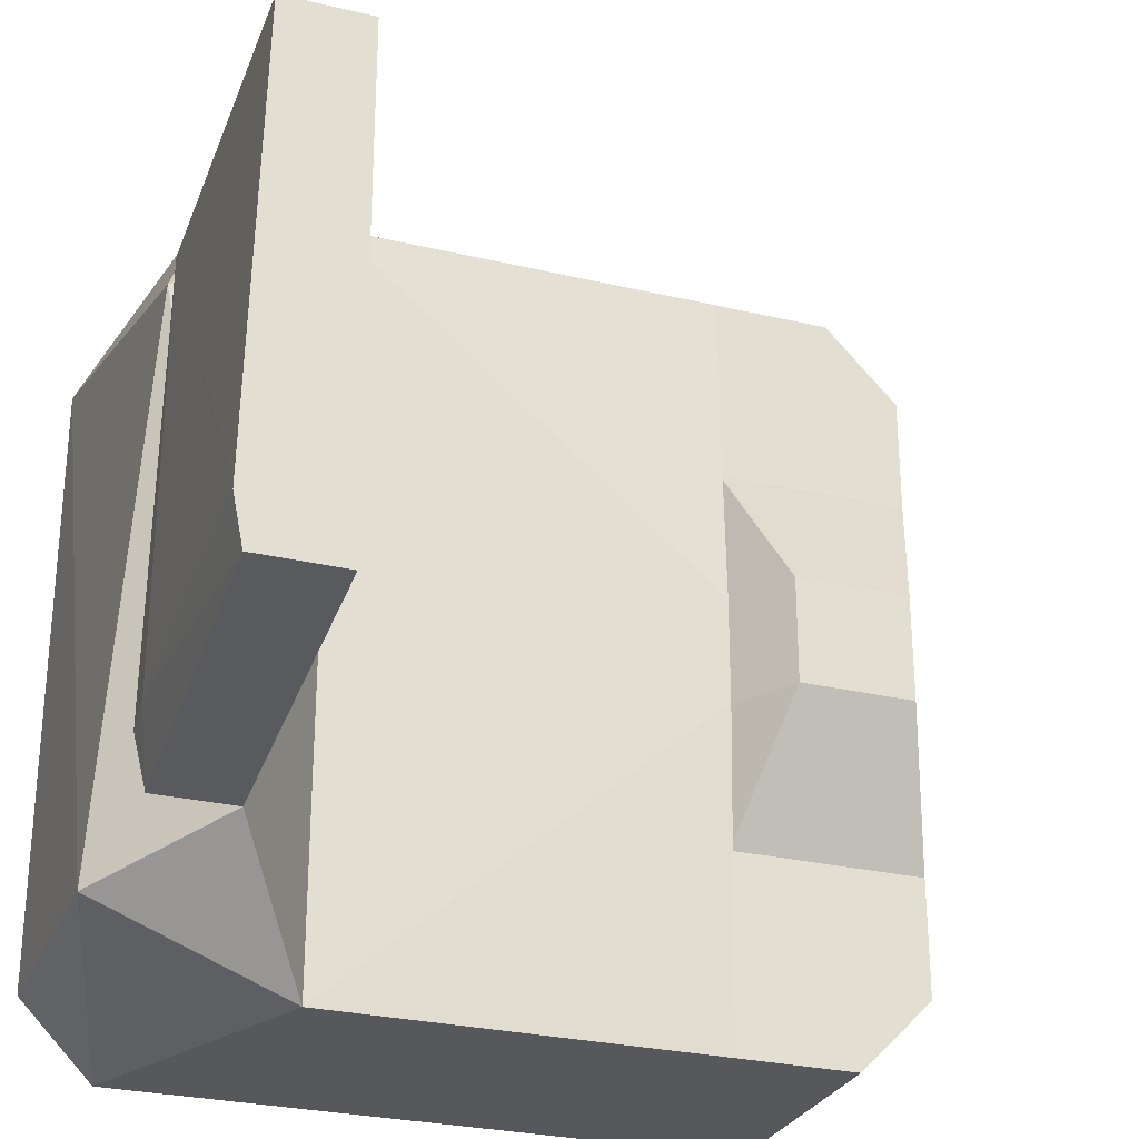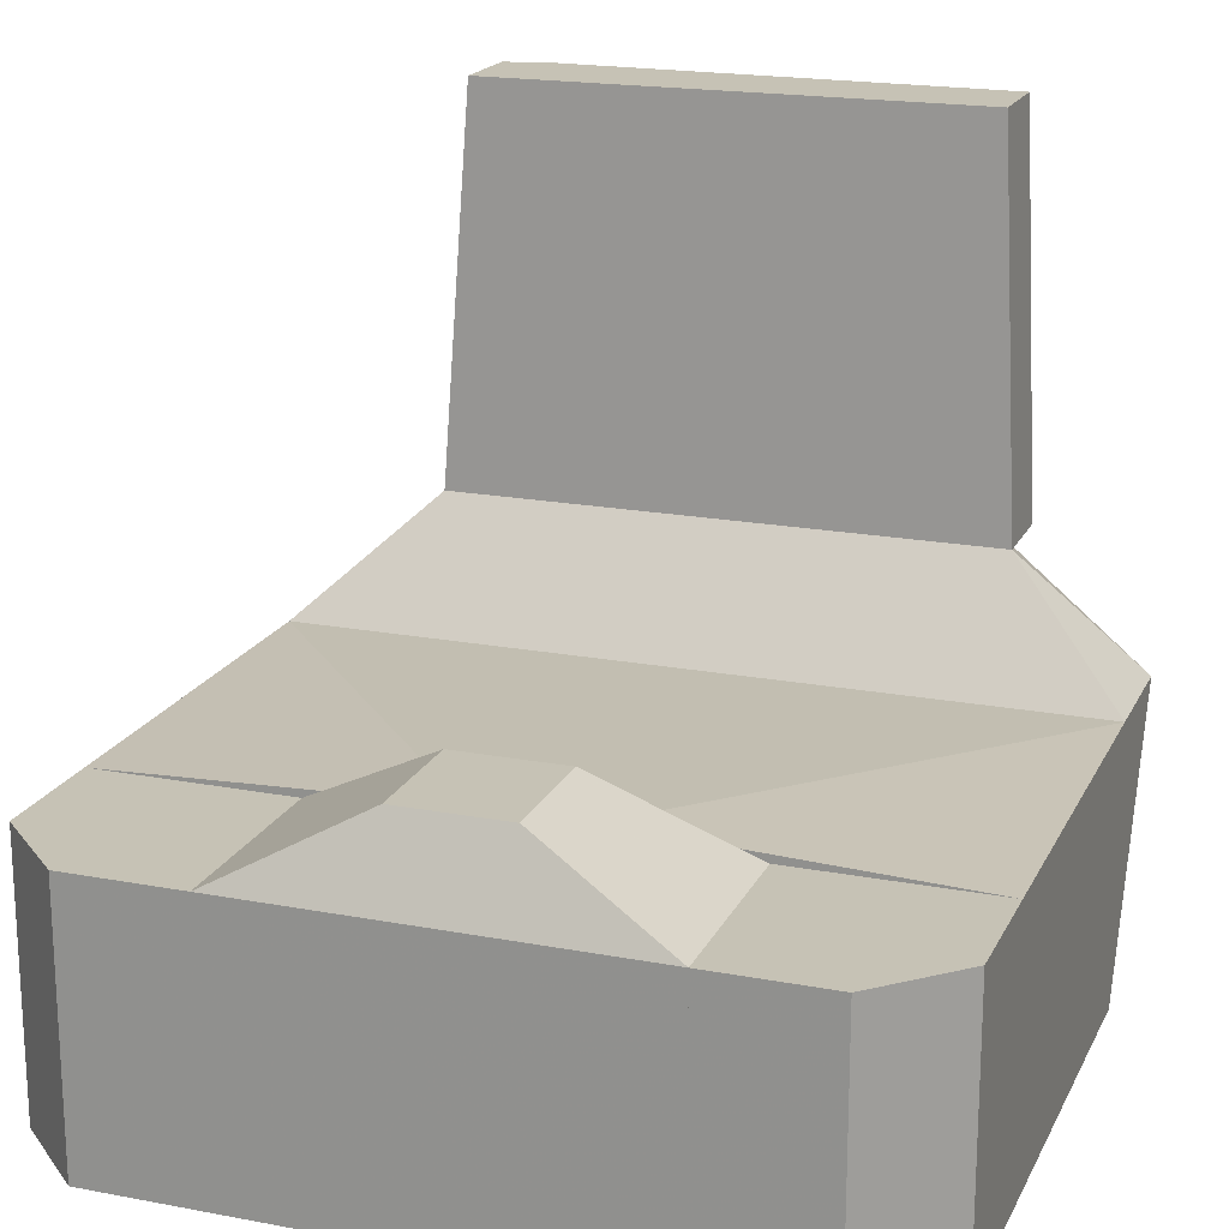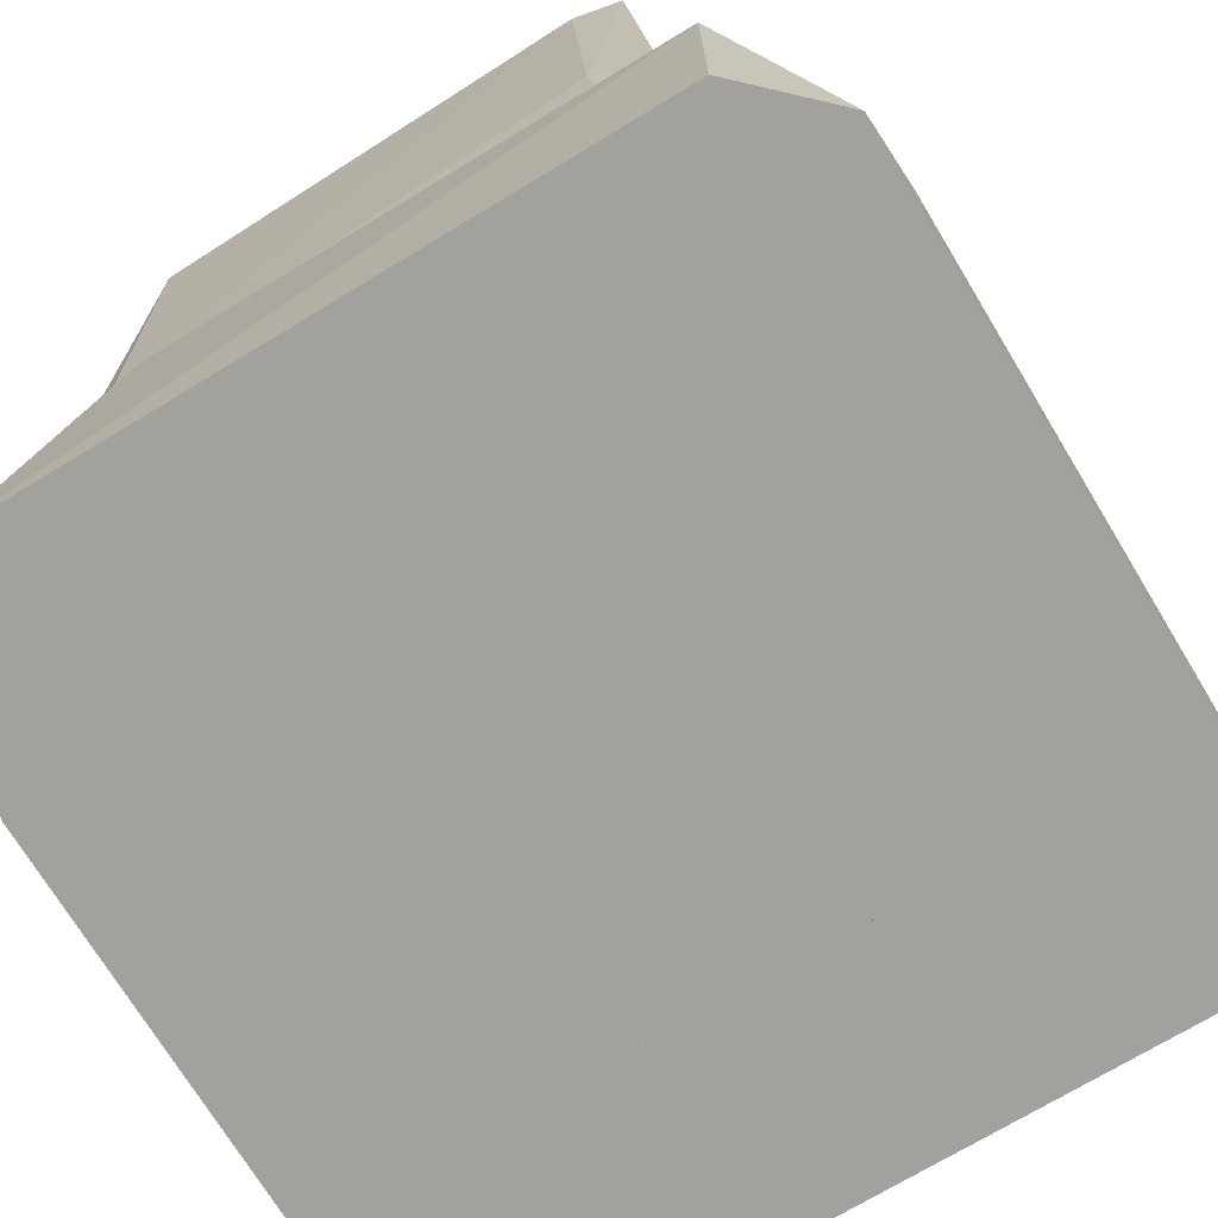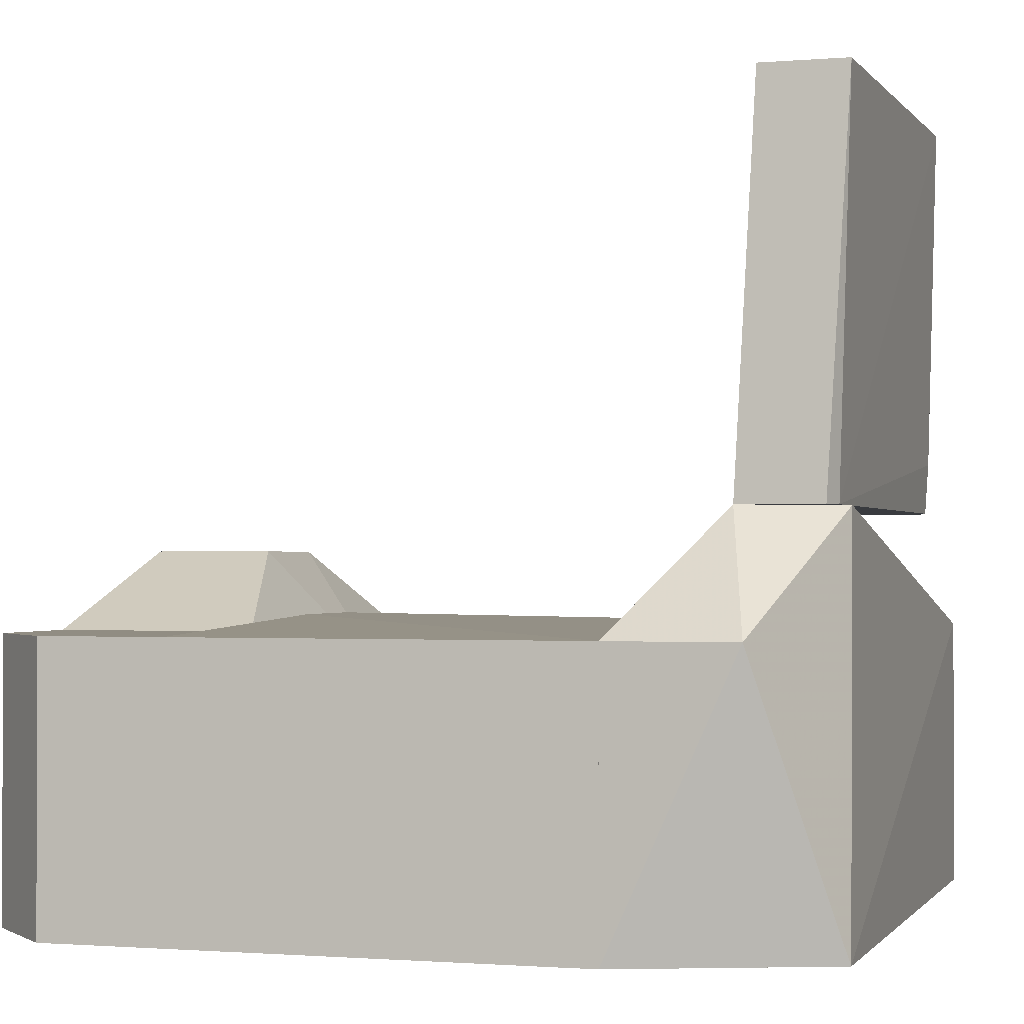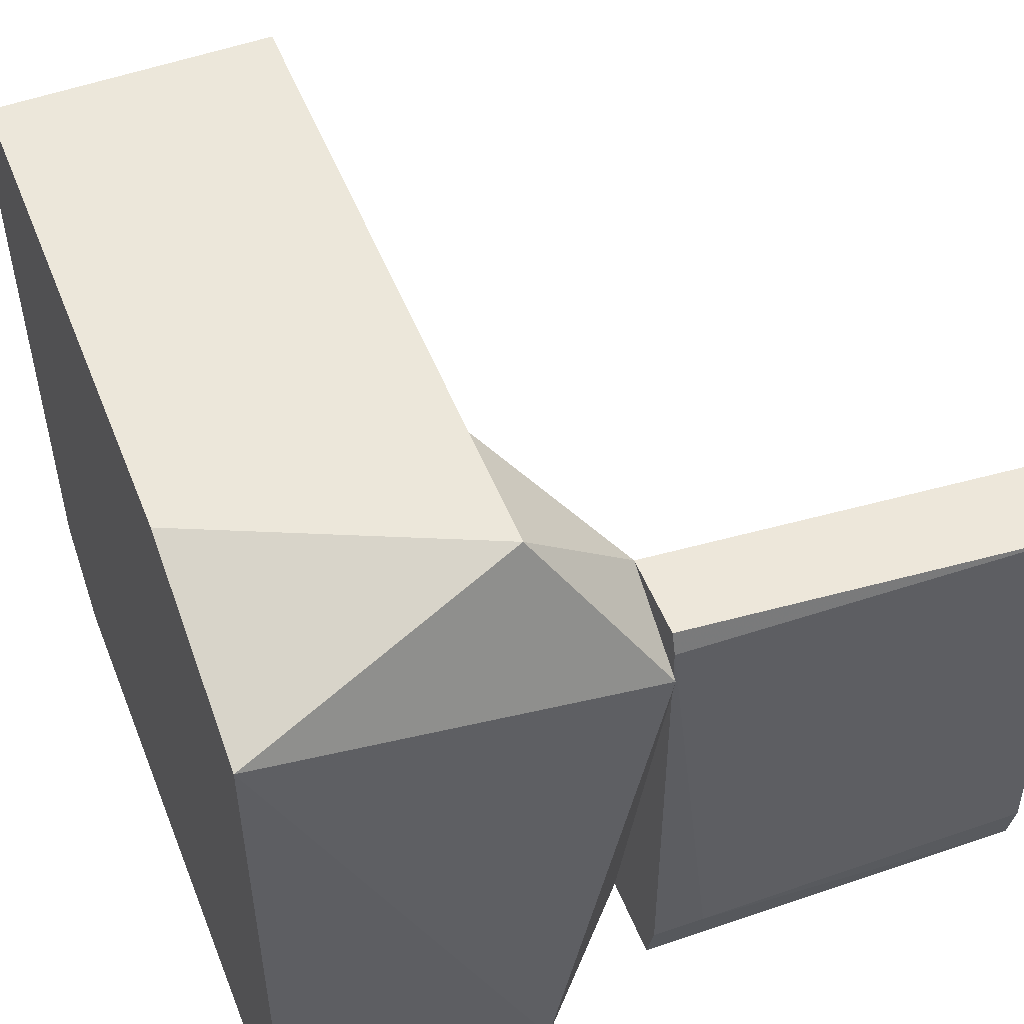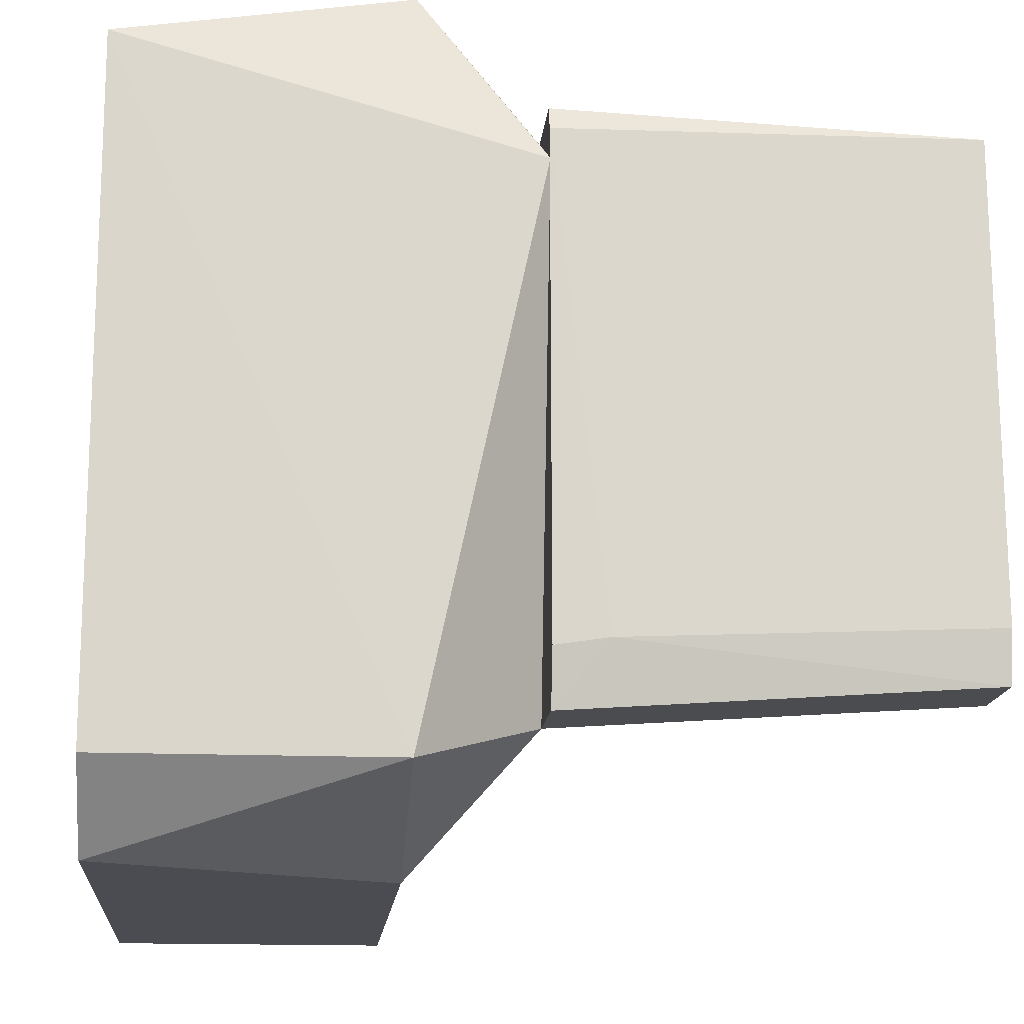
<metadata>
{"format":"obj","ext":"obj","renderer":"f3d","projection":"perspective","resolution":1024,"background":"white","views":[{"elev":-27.9,"azim":-19.9,"up":"+Y"},{"elev":18.9,"azim":109.7,"up":"+Z"},{"elev":-72.1,"azim":-58.8,"up":"+Z"},{"elev":-1.1,"azim":-162.8,"up":"+Z"},{"elev":51.9,"azim":-111.4,"up":"+Y"},{"elev":-15.3,"azim":-95.1,"up":"+Y"}]}
</metadata>
<code>
v 0.3341 -0.1671 0.1475
v 0.3341 0.1671 0
v 0.3341 0.1671 0.1475
v 0.1671 -0.1671 0
v 0.1671 0.1671 0
v 0.3341 -0.1671 0
f 1 2 3
f 3 4 1
f 5 3 2
f 5 2 4
f 5 4 3
f 6 1 4
f 6 4 2
f 6 2 1
v 0.3341 -0.1671 0.2302
v 0.1671 -0.1671 0.2302
v 0.3341 -0.1671 0.1475
v 0.3341 0.1671 0.1475
v 0.1671 0.1671 0.2302
v 0.3341 0.1671 0.2302
v 0.3024 0.04628 0.2949
v 0.2024 0.04628 0.2949
v 0.2024 -0.04628 0.2949
v 0.3024 -0.04628 0.2949
v 0.1671 -0 0.2417
v 0.1671 -0.04628 0.2417
f 7 8 9
f 10 7 9
f 10 9 8
f 11 10 8
f 12 10 11
f 12 11 13
f 12 13 7
f 12 7 10
f 14 13 11
f 15 13 14
f 15 8 7
f 16 7 13
f 16 13 15
f 16 15 7
f 17 15 14
f 17 11 8
f 17 14 11
f 18 8 15
f 18 15 17
f 18 17 8
v 0.3341 0.1671 0.2302
v 0.1671 0.1671 0.2302
v 0.1671 0.1671 0
v 0.2705 0.3341 0.2302
v 0.1671 0.3341 0
v 0.3341 0.2688 0
v 0.1671 0.3341 0.2302
v 0.3341 0.1671 0
v 0.2705 0.3341 0
v 0.3341 0.2688 0.2302
f 19 20 21
f 20 19 22
f 23 24 21
f 23 21 20
f 25 20 22
f 25 22 23
f 25 23 20
f 26 19 21
f 26 21 24
f 26 24 19
f 27 22 24
f 27 24 23
f 27 23 22
f 28 22 19
f 28 19 24
f 28 24 22
v 0.3341 -0.1671 0
v 0.2705 -0.3341 0
v 0.1671 -0.3341 0
v 0.2705 -0.3341 0.2302
v 0.1671 -0.1671 0.2302
v 0.3341 -0.1671 0.2302
v 0.1671 -0.1671 0
v 0.1671 -0.3341 0.2302
v 0.3341 -0.2688 0
v 0.3341 -0.2688 0.2302
f 29 30 31
f 32 31 30
f 33 32 34
f 33 34 29
f 35 29 31
f 35 31 33
f 35 33 29
f 36 31 32
f 36 32 33
f 36 33 31
f 37 32 30
f 37 29 34
f 37 30 29
f 38 34 32
f 38 32 37
f 38 37 34
v -0.3341 -0.1688 0.6562
v -0.2546 -0.2098 0.6562
v -0.2546 0.2098 0.6562
v -0.241 0.2296 0.3281
v -0.31 -0.2296 0.3281
v -0.3162 0.2111 0.3281
v -0.3258 0.2098 0.6562
v -0.241 -0.2296 0.3281
v -0.3258 -0.2098 0.6562
v -0.31 0.2296 0.3281
v -0.3249 -0.1789 0.3704
v -0.3213 -0.1847 0.3281
f 39 40 41
f 42 43 44
f 42 41 40
f 45 41 42
f 45 39 41
f 45 44 39
f 46 40 43
f 46 43 42
f 46 42 40
f 47 43 40
f 47 40 39
f 48 42 44
f 48 44 45
f 48 45 42
f 49 43 47
f 49 47 39
f 49 39 44
f 50 44 43
f 50 43 49
f 50 49 44
v -0.1671 0.3341 0
v -0.2705 -0.3341 0
v -0.3341 0.2688 0
v -0.1671 -0.3341 0
v -0.2705 0.3341 0.2302
v -0.1671 0.3341 0.2302
v -0.241 0.2296 0.3281
v -0.241 -0.2296 0.3281
v -0.1671 -0.3341 0.2302
v -0.3341 -0.2688 0.2302
v -0.3213 0.1847 0.3281
v -0.3341 -0.2688 0
f 51 52 53
f 54 52 51
f 55 51 53
f 56 51 55
f 56 55 57
f 56 54 51
f 56 57 58
f 59 54 56
f 59 56 58
f 59 58 60
f 59 60 52
f 59 52 54
f 61 53 60
f 61 55 53
f 61 57 55
f 61 58 57
f 61 60 58
f 62 52 60
f 62 60 53
f 62 53 52
v 0.1671 -0.3341 0.2302
v -0.1671 -0.3341 0.2302
v -0.1671 -0.3341 0
v -0.1671 0.3341 0.2302
v 0.1671 0.04628 0.2417
v 0.1671 0.3341 0
v -0.1671 0.3341 0
v 0.1671 -0.3341 0
v 0.1671 0.3341 0.2302
v 0.1671 -0.04628 0.2417
f 63 64 65
f 66 65 64
f 66 64 67
f 68 67 63
f 69 65 66
f 69 66 68
f 69 68 65
f 70 63 65
f 70 65 68
f 70 68 63
f 71 66 67
f 71 67 68
f 71 68 66
f 72 63 67
f 72 67 64
f 72 64 63

</code>
